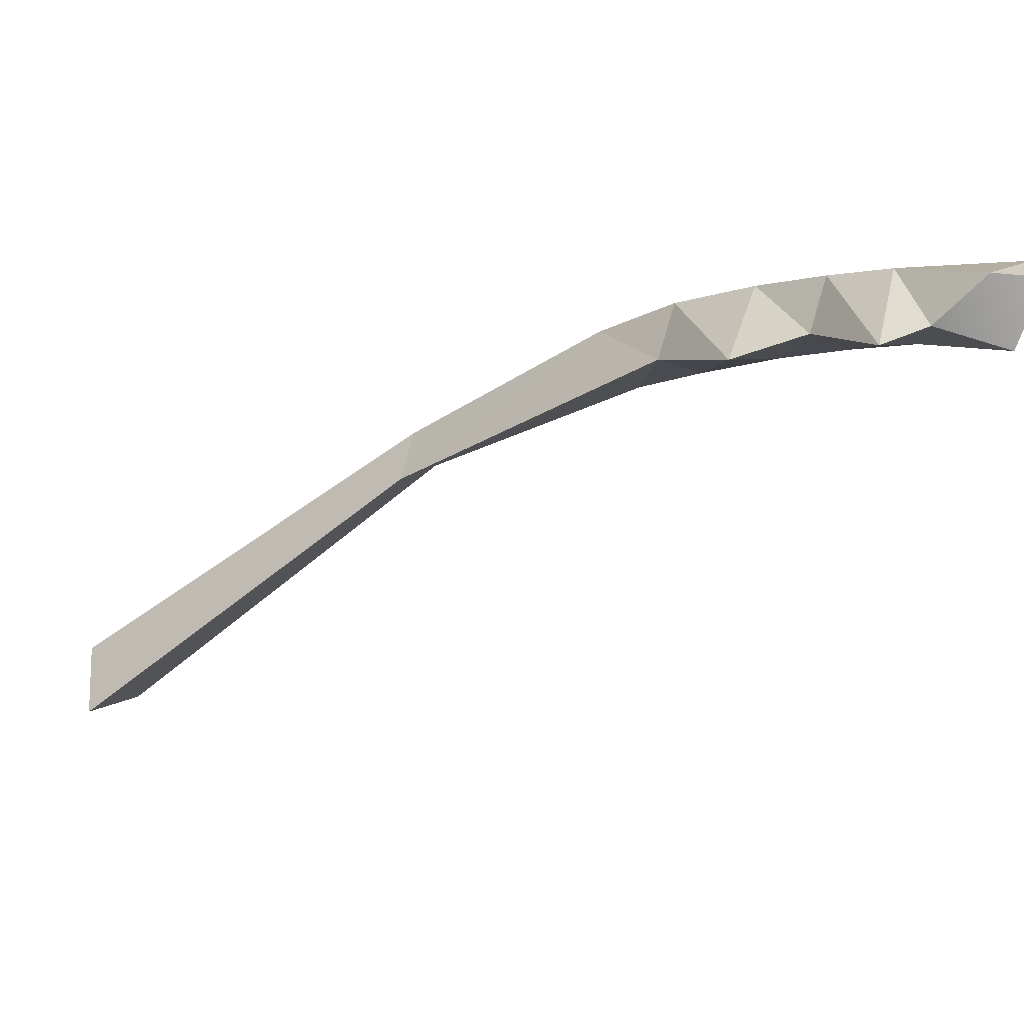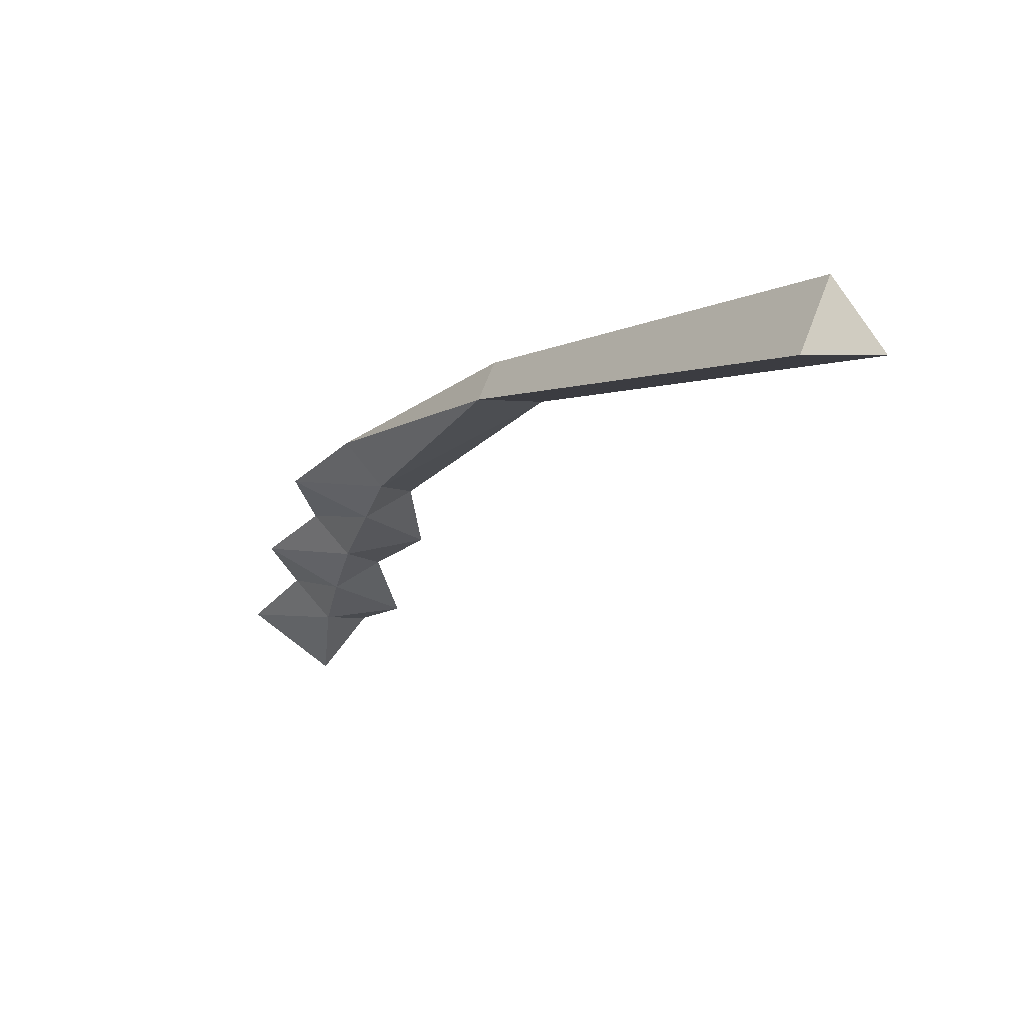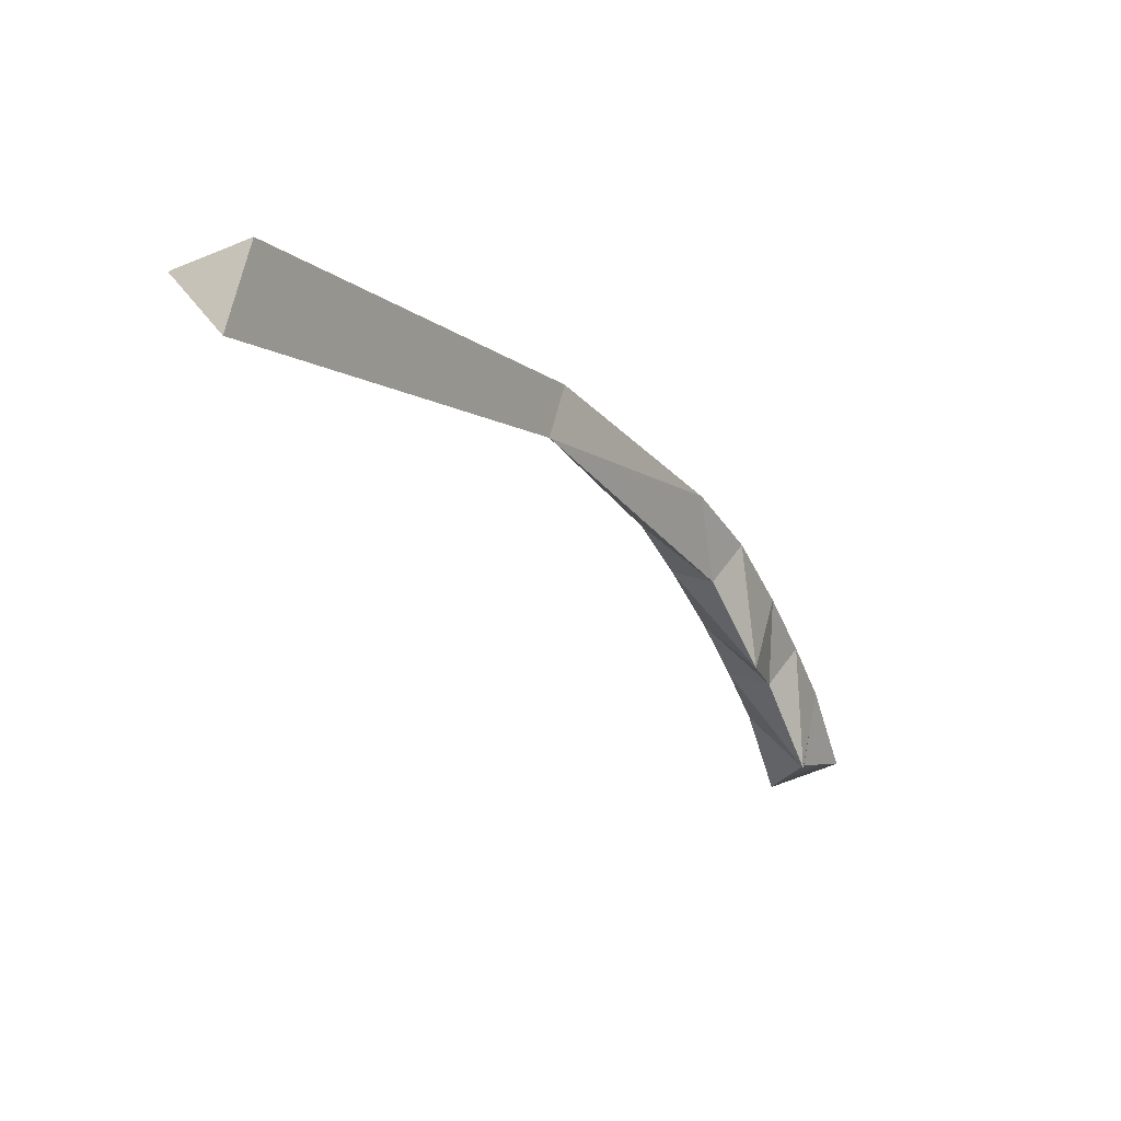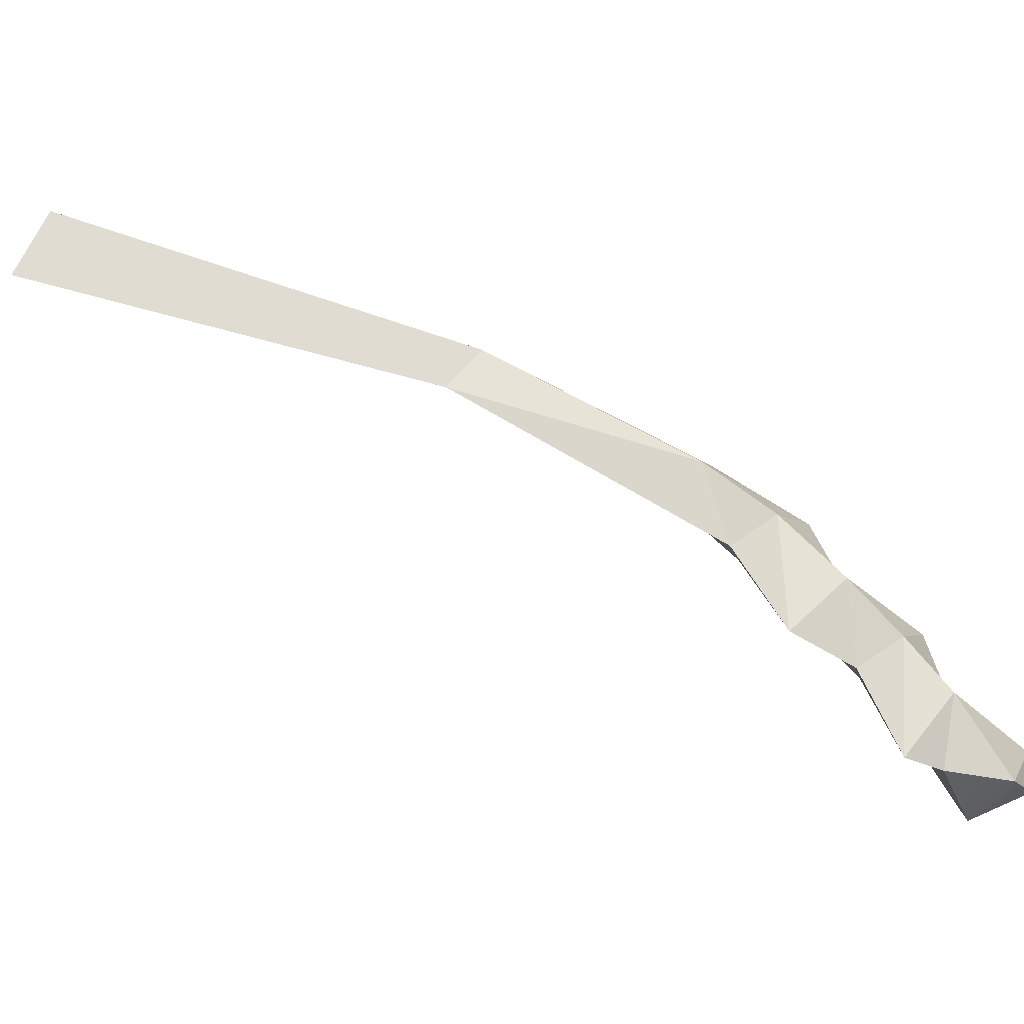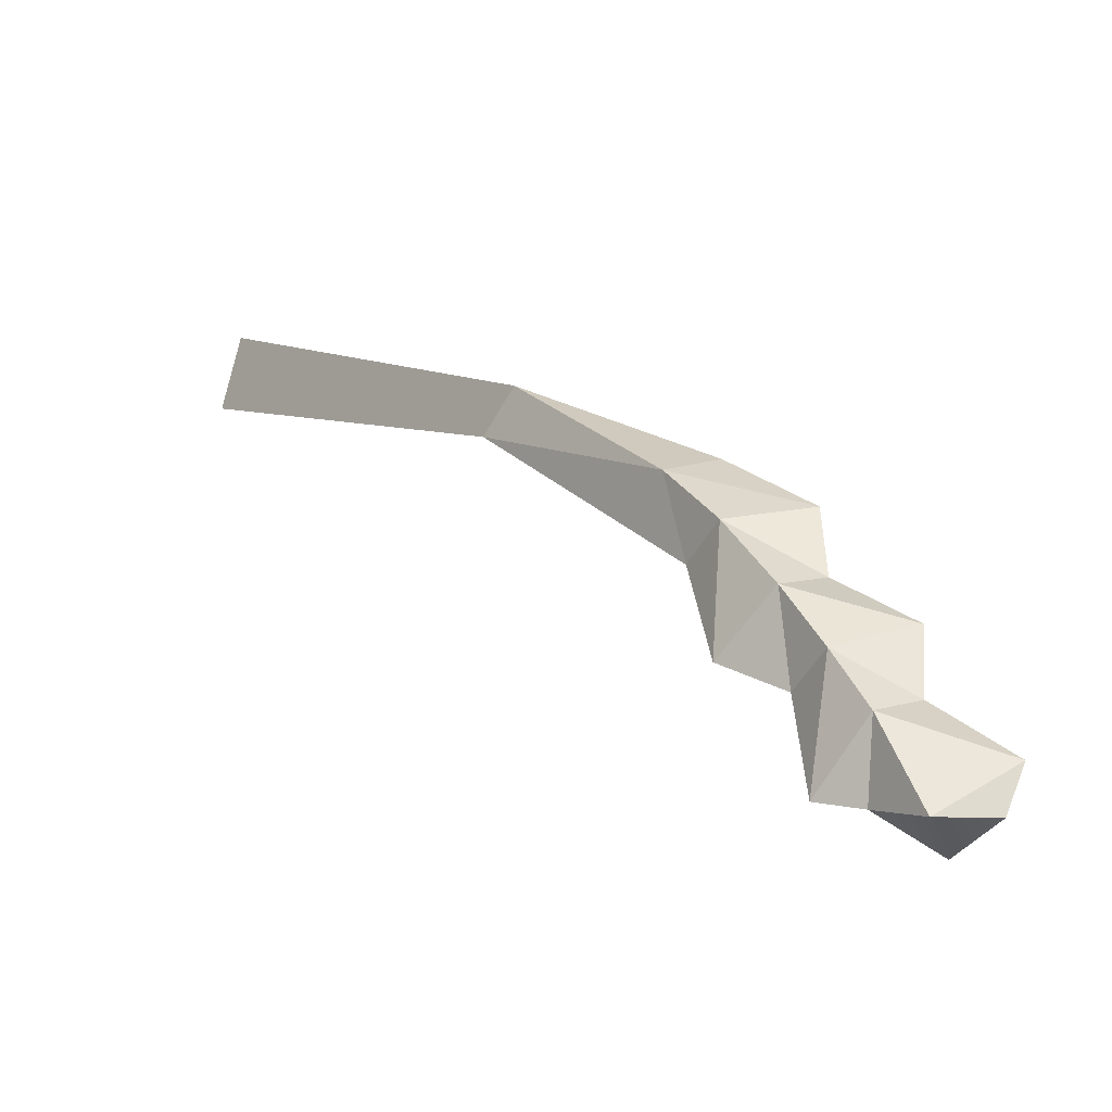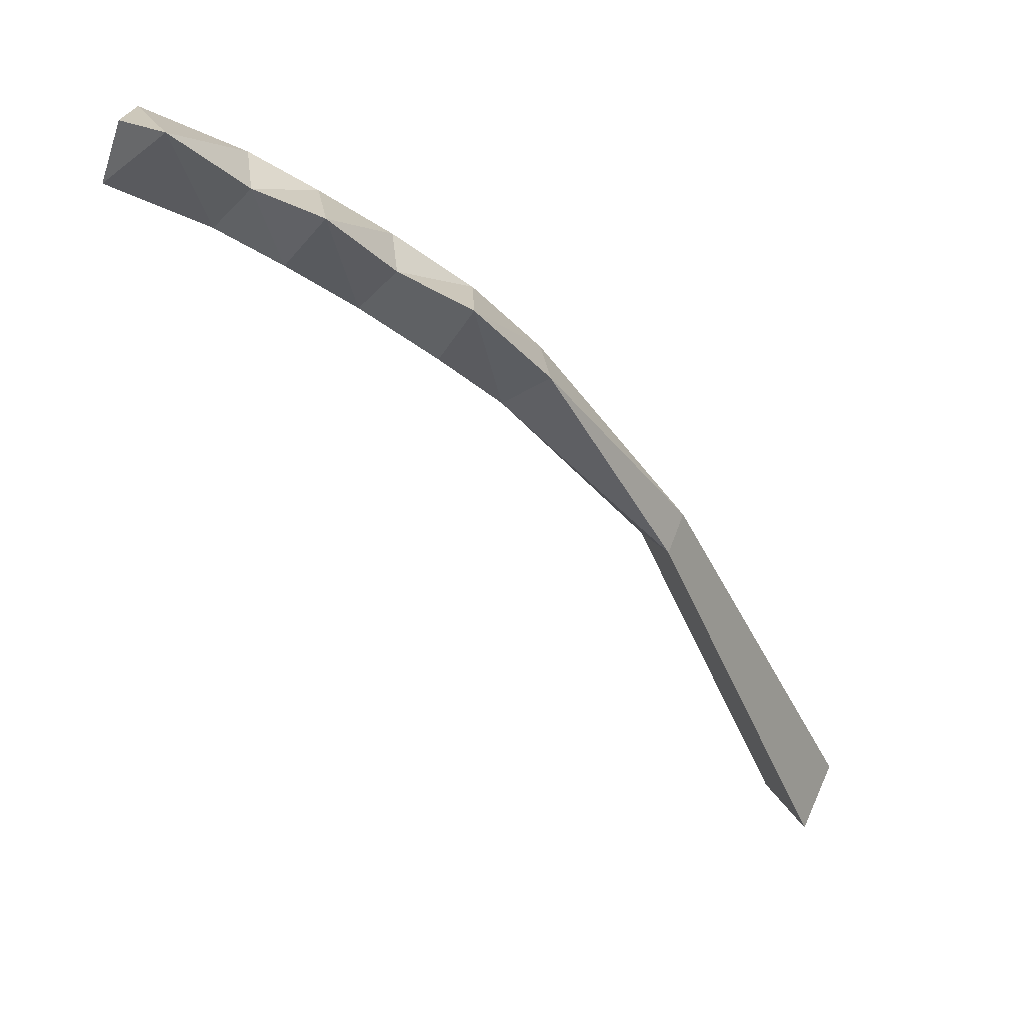
<metadata>
{"format":"obj","ext":"obj","renderer":"f3d","projection":"perspective","resolution":1024,"background":"white","views":[{"elev":37.6,"azim":-22.8,"up":"+Z"},{"elev":-57.3,"azim":-160.8,"up":"+Z"},{"elev":8.8,"azim":-100.0,"up":"+Y"},{"elev":-18.3,"azim":-44.9,"up":"+Y"},{"elev":-11.5,"azim":6.0,"up":"+Y"},{"elev":2.0,"azim":97.8,"up":"+Z"}]}
</metadata>
<code>
v 7.443 -2.036 18.33
v 6.896 -2.794 17.99
v 7.784 -2.257 17.69
v 11.19 -5.618 20.87
v 12.43 -6.044 22.16
v 10.89 -5.125 22.01
v 10.36 -5.664 21.38
v 12.68 -7.727 22.25
v 11.87 -7.783 22.78
v 12.39 -7.258 23.41
v 13.69 -7.989 23.32
v 13.95 -10.17 23.4
v 12.88 -9.519 23.72
v 13.66 -9.707 24.56
v 14.67 -9.696 24.23
v 10.87 -3.889 20.58
v 10.01 -4.159 21.1
v 10.52 -4.714 20.19
v 11.72 -6.244 22.79
v 12.02 -6.721 21.64
v 12.98 -8.213 23.95
v 13.26 -8.677 22.78
v 12.32 -4.877 21.57
v 14.96 -8.916 24
v 13.72 -6.862 22.86
v 12.11 -9.38 23.49
v 10.77 -7.256 22.26
v 1.723 0.4155 13.28
v 1.293 -0.8111 12.84
v 2.388 -0.04514 12.2
f 25 19 10
f 25 8 20
f 9 10 19
f 9 20 8
f 23 4 18
f 23 17 6
f 7 6 17
f 7 18 4
f 13 22 12
f 13 14 21
f 24 21 14
f 24 12 22
f 3 1 16
f 1 17 16
f 7 17 2
f 2 18 7
f 16 18 3
f 5 6 19
f 27 19 6
f 27 4 20
f 5 20 4
f 11 10 21
f 26 21 10
f 26 8 22
f 11 22 8
f 5 4 23
f 16 17 23
f 6 5 23
f 11 21 24
f 14 15 24
f 15 12 24
f 22 11 24
f 5 19 25
f 10 11 25
f 11 8 25
f 20 5 25
f 13 21 26
f 10 9 26
f 9 8 26
f 22 13 26
f 9 19 27
f 6 7 27
f 7 4 27
f 20 9 27
f 23 18 16
f 3 2 29 30
f 1 3 30 28
f 2 1 28 29
f 28 30 29
f 2 17 1
f 3 18 2
f 14 12 15
f 13 12 14

</code>
